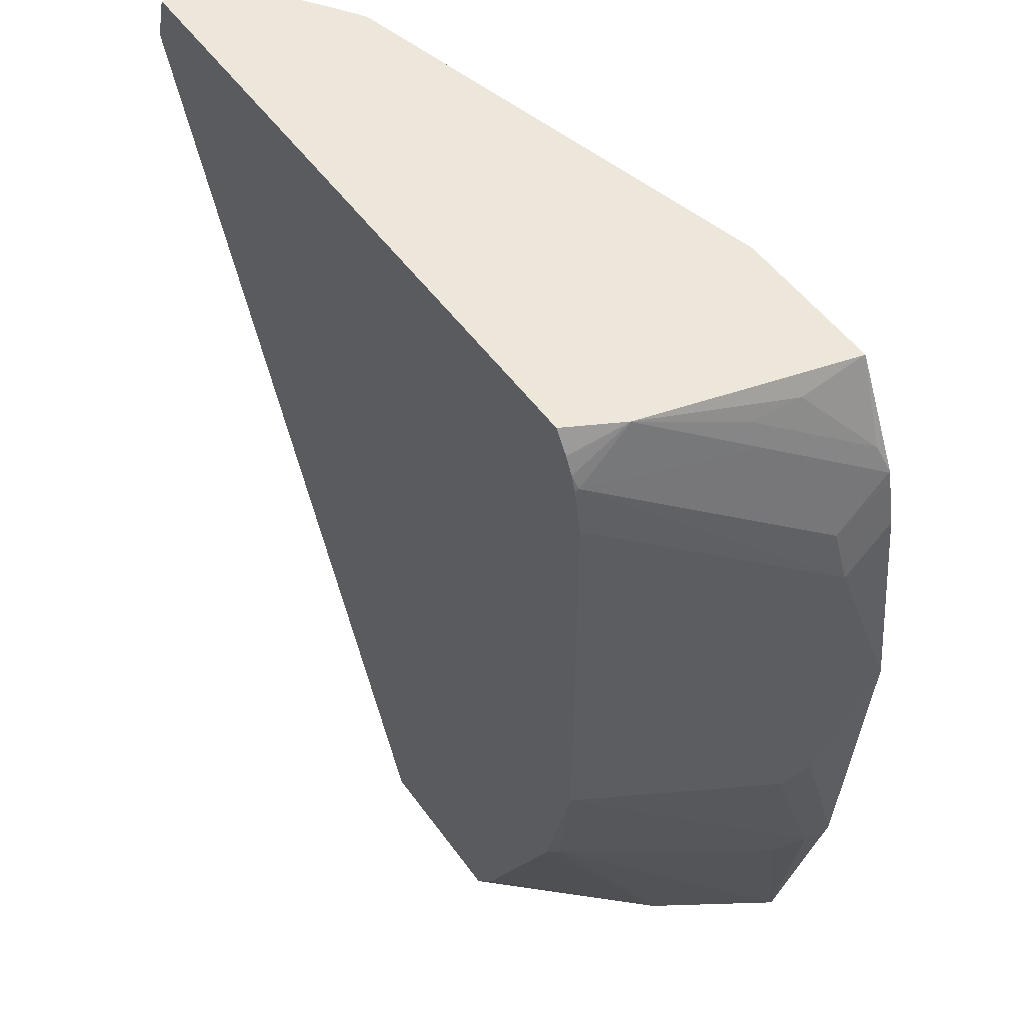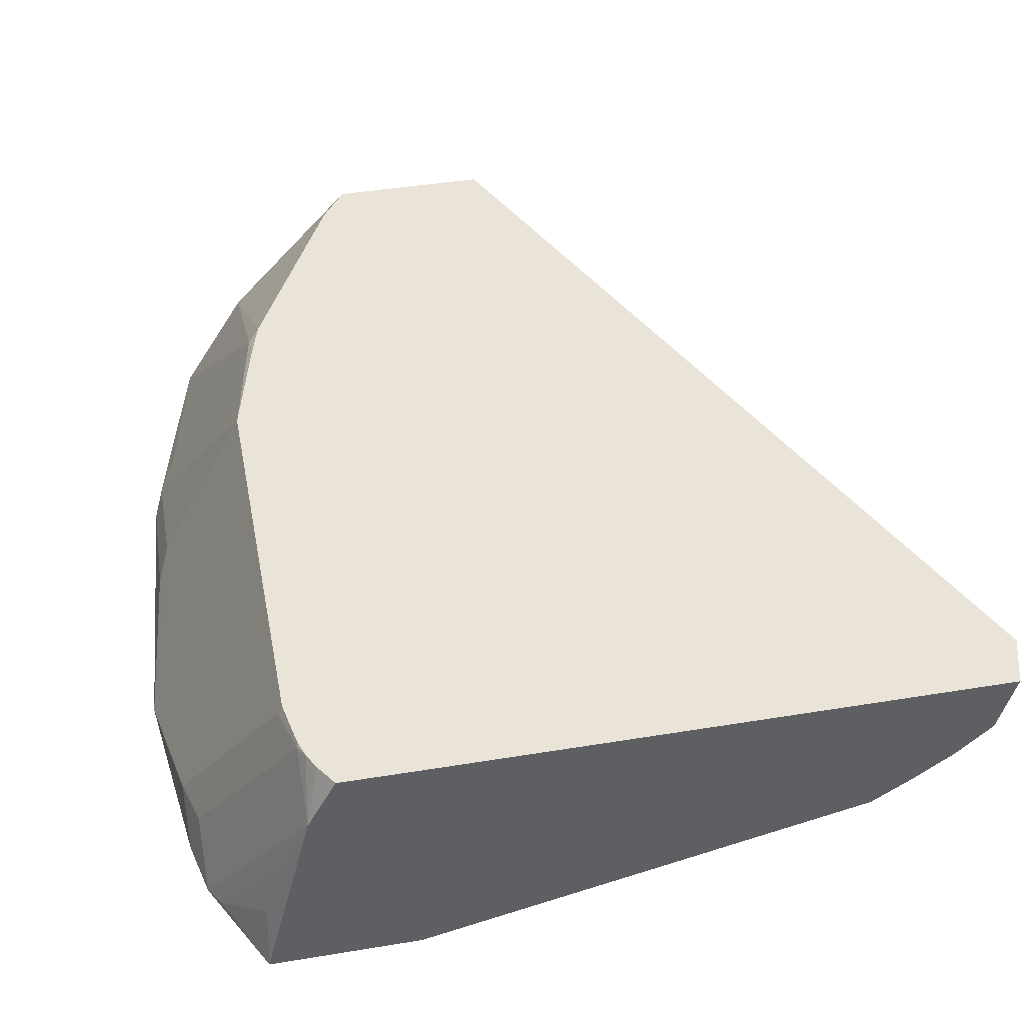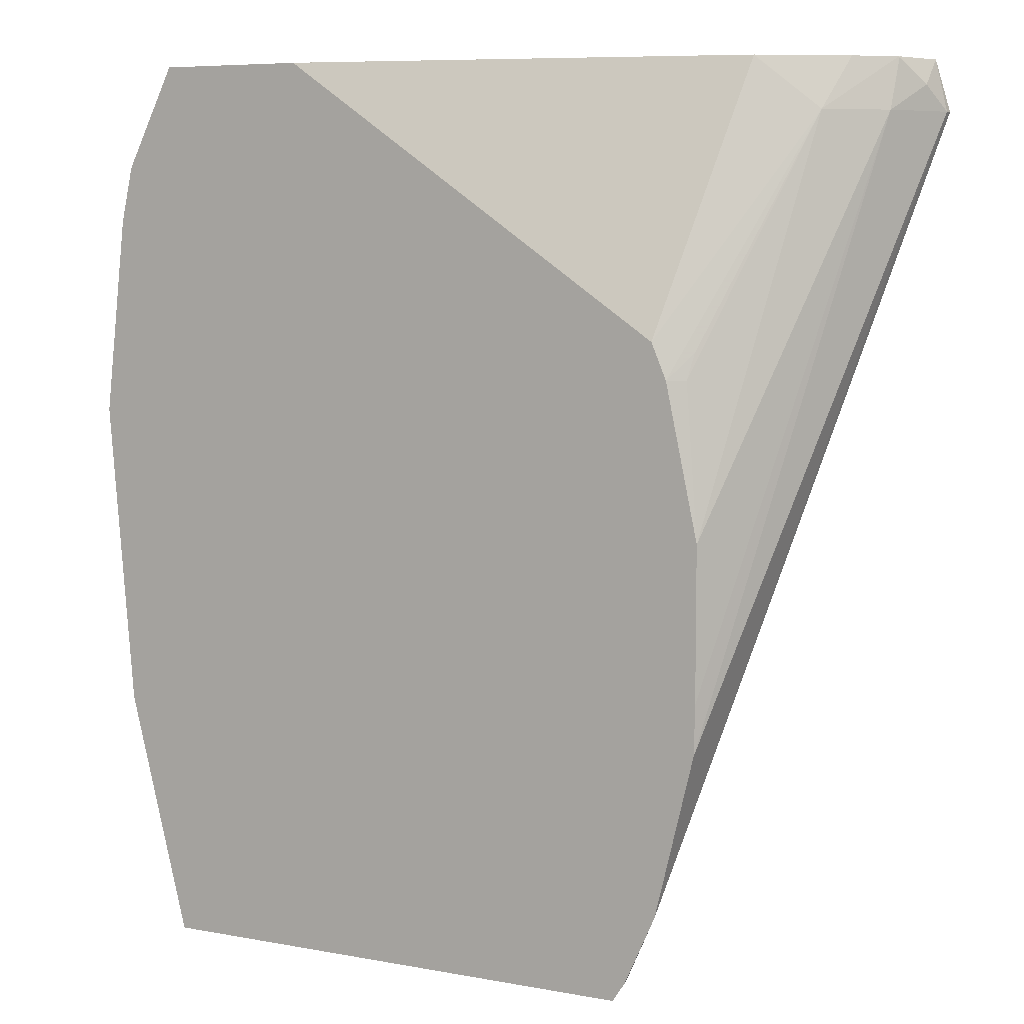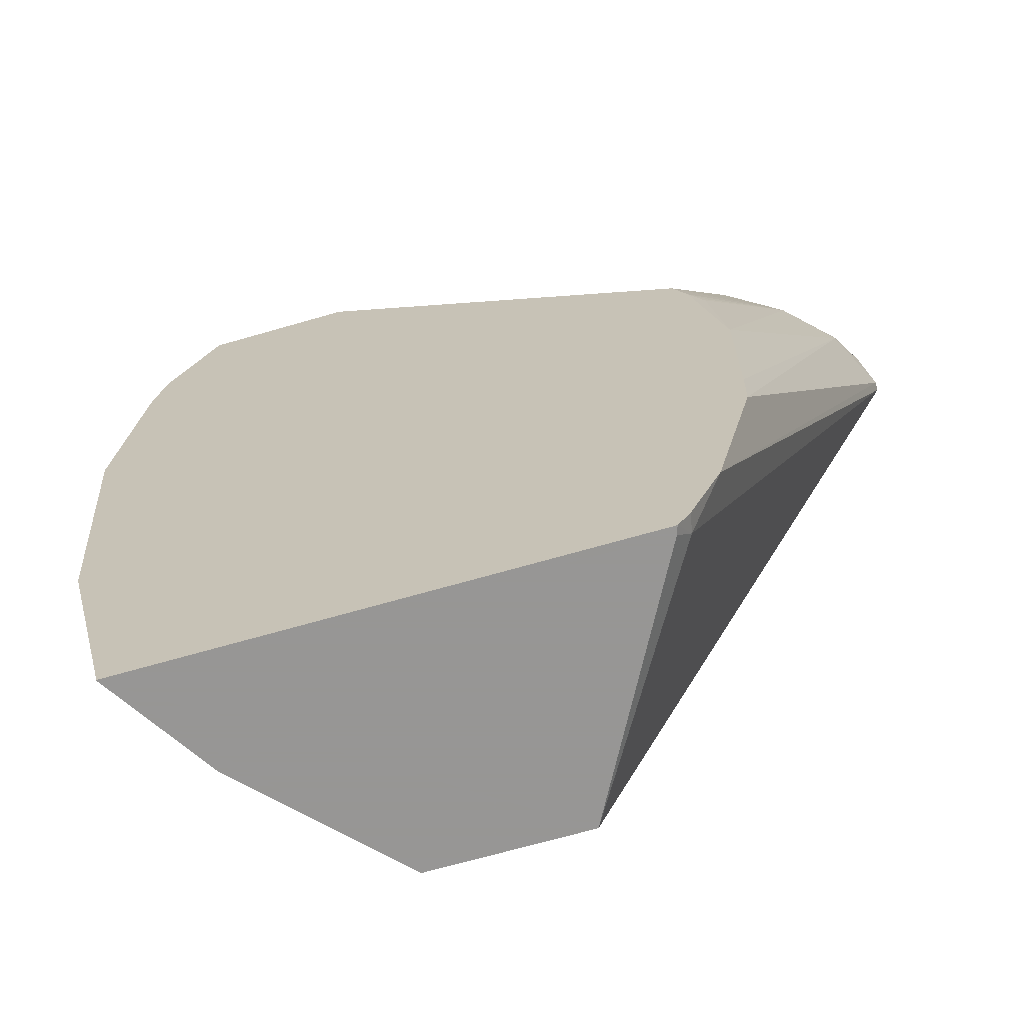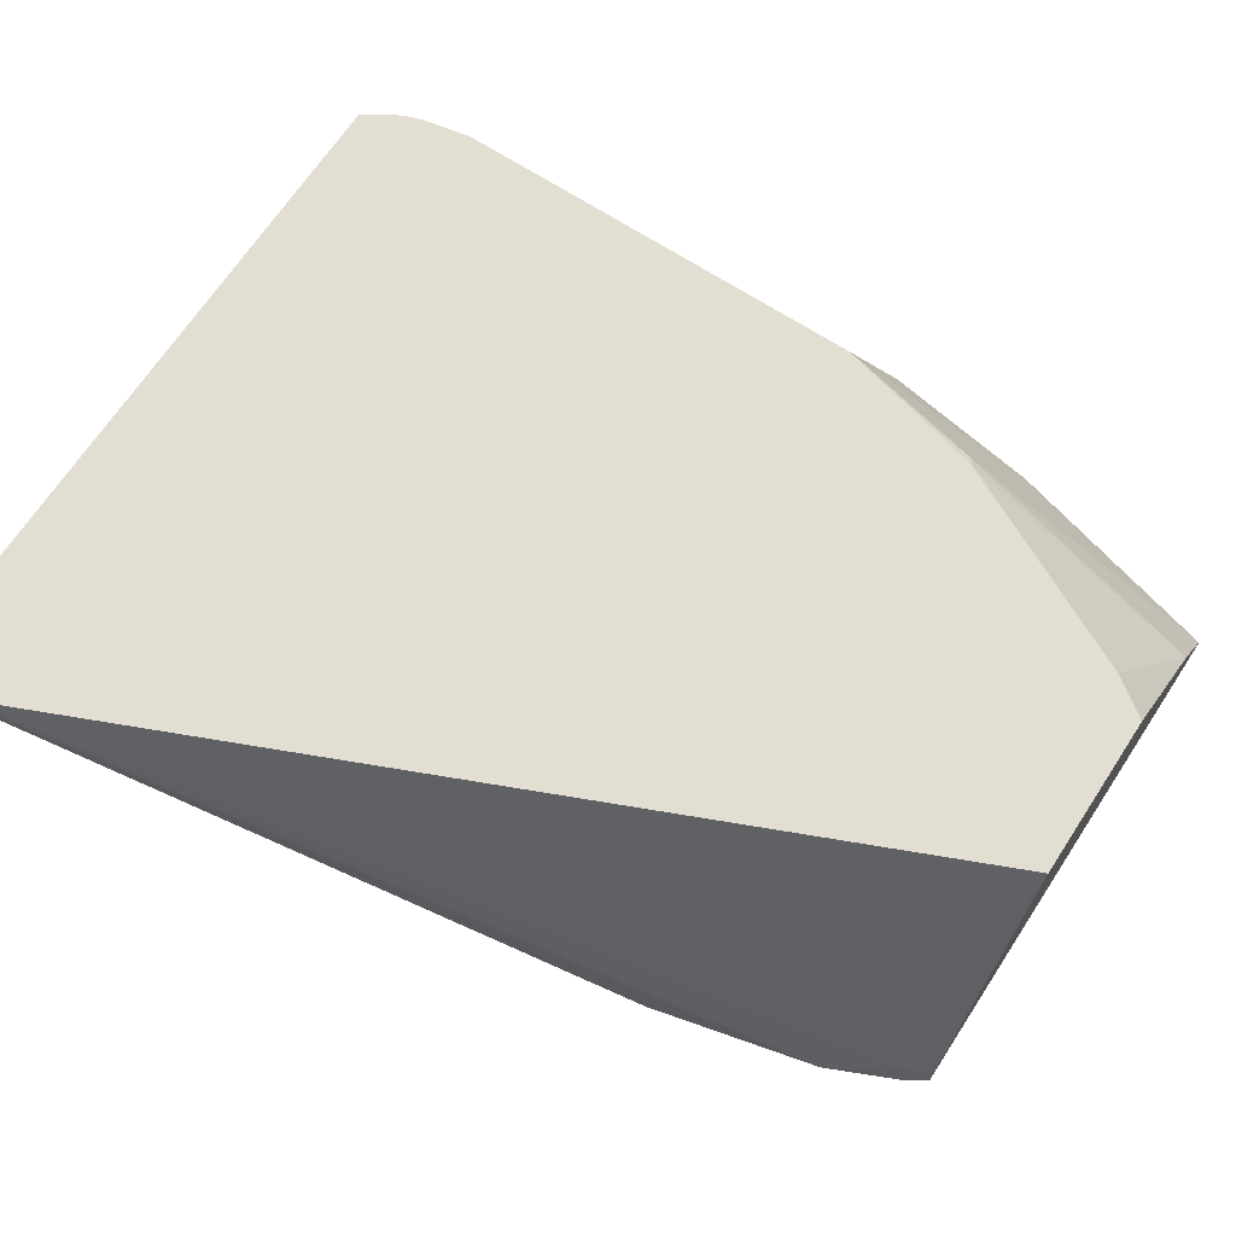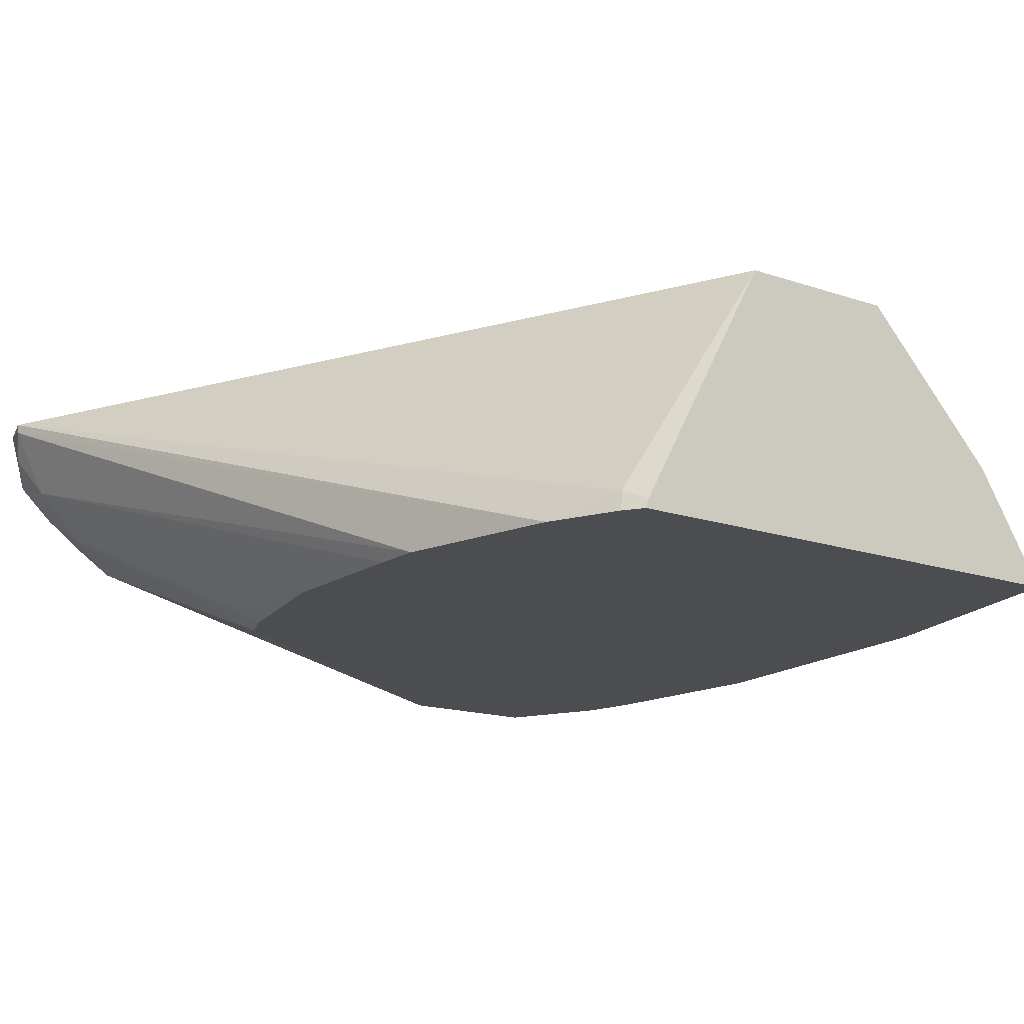
<metadata>
{"format":"obj","ext":"obj","renderer":"f3d","projection":"perspective","resolution":1024,"background":"white","views":[{"elev":51.1,"azim":-124.5,"up":"+Z"},{"elev":43.3,"azim":-11.0,"up":"+Y"},{"elev":7.0,"azim":28.2,"up":"+Z"},{"elev":-67.8,"azim":16.2,"up":"+Z"},{"elev":67.5,"azim":123.2,"up":"+Y"},{"elev":-15.6,"azim":144.4,"up":"+Y"}]}
</metadata>
<code>
v -0.4773 -0.5855 -0.08388
v -0.4697 -0.5855 -0.01848
v -0.4697 -0.5704 -0.03356
v -0.4346 -0.5001 -1.804e-05
v -0.4346 -0.5001 -0.1373
v -0.4655 -0.562 -0.1426
v -0.4697 -0.5704 -0.1342
v -0.4689 -0.5855 -0.1862
v -0.4663 -0.5855 -0.003233
v -0.4655 -0.5683 -0.0168
v -0.432 -0.5012 0.01677
v -0.4361 -0.5033 -1.804e-05
v -0.4318 -0.5001 0.01482
v -0.4253 -0.5001 -0.175
v -0.4257 -0.5033 -0.1845
v -0.4592 -0.5704 -0.2013
v -0.4655 -0.5788 -0.1929
v -0.4487 -0.5851 -0.2677
v -0.4487 -0.5855 -0.2677
v -0.4656 -0.5855 -1.804e-05
v -0.4655 -0.585 -1.804e-05
v -0.4313 -0.5001 0.01677
v -0.4315 -0.5001 0.01591
v -0.4487 -0.5515 0.01677
v -0.432 -0.518 0.03352
v -0.4319 -0.5179 0.0337
v -0.4299 -0.5001 0.02099
v -0.4217 -0.5001 -0.1877
v -0.425 -0.548 -0.2677
v -0.2797 -0.5855 -0.2677
v -0.4655 -0.5855 0.0003359
v -0.4613 -0.5829 0.00836
v -0.4445 -0.5494 0.02514
v -0.4235 -0.5054 0.0337
v -0.4224 -0.5001 0.03364
v -0.4271 -0.5001 0.02653
v -0.4278 -0.5001 0.02514
v -0.4473 -0.5648 0.02795
v -0.4487 -0.585 0.0337
v -0.4081 -0.5001 -0.2149
v -0.3913 -0.5001 -0.2485
v -0.3882 -0.5001 -0.2548
v -0.3791 -0.5001 -0.2677
v -0.2755 -0.5855 -0.2614
v -0.2806 -0.5826 -0.2677
v -0.2768 -0.5788 -0.26
v -0.4488 -0.5855 0.03355
v -0.3957 -0.5001 0.0337
v -0.4487 -0.5855 0.0337
v -0.3256 -0.5001 -0.2677
v -0.2651 -0.5855 -0.2382
v -0.2013 -0.5001 0.01677
v -0.2064 -0.5001 0.0337
v -0.447 -0.5855 0.0337
v -0.2013 -0.5033 0.01677
v -0.252 -0.5855 -0.1842
v -0.2118 -0.5199 0.0337
v -0.2055 -0.5117 0.02514
v -0.3984 -0.5855 0.03367
v -0.3984 -0.5852 0.0337
v -0.2125 -0.5256 0.01677
v -0.2517 -0.5855 -0.1678
v -0.212 -0.5202 0.0337
v -0.2118 -0.52 0.03352
v -0.2496 -0.5494 0.03352
v -0.2495 -0.5493 0.0337
v -0.2676 -0.5855 -0.05533
v -0.2293 -0.5424 0.01677
v -0.2517 -0.5855 -0.1174
v -0.2237 -0.5312 0.0337
v -0.2372 -0.5411 0.0337
v -0.2625 -0.5855 -0.06713
v -0.2369 -0.5409 0.0337
v -0.2558 -0.5788 -0.05872
v -0.2572 -0.5816 -0.06713
f 26 53 48
f 32 39 38
f 26 63 57
f 26 48 34
f 26 70 63
f 26 57 53
f 28 40 29
f 31 47 32
f 29 41 42
f 29 42 43
f 30 45 46
f 30 46 44
f 32 47 39
f 26 73 70
f 29 40 41
f 26 71 73
f 21 33 24
f 26 60 66
f 32 38 33
f 20 31 21
f 21 31 32
f 21 32 33
f 72 75 74
f 24 26 25
f 26 34 35
f 26 35 36
f 26 36 37
f 26 37 27
f 26 33 38
f 26 38 39
f 26 39 49
f 26 49 54
f 26 54 60
f 26 66 71
f 34 48 35
f 68 73 71
f 44 46 51
f 61 63 68
f 61 68 69
f 61 69 62
f 63 70 68
f 65 68 66
f 65 67 68
f 61 64 63
f 66 68 71
f 68 70 73
f 68 72 74
f 68 74 75
f 68 75 69
f 69 75 72
f 18 30 19
f 67 72 68
f 59 67 65
f 59 66 60
f 59 65 66
f 45 50 46
f 46 50 52
f 46 52 51
f 51 55 56
f 51 52 55
f 52 53 55
f 53 57 58
f 53 58 55
f 54 59 60
f 55 58 61
f 55 61 56
f 56 61 62
f 57 63 64
f 57 64 58
f 58 64 61
f 39 47 49
f 18 45 30
f 24 33 26
f 18 43 50
f 1 47 31
f 1 31 20
f 1 20 9
f 1 9 2
f 2 9 3
f 3 9 10
f 1 49 47
f 3 10 11
f 3 12 4
f 4 12 11
f 4 11 13
f 4 13 23
f 4 23 22
f 4 22 27
f 3 11 12
f 1 54 49
f 1 59 54
f 1 67 59
f 18 50 45
f 1 2 3
f 1 3 4
f 1 4 5
f 1 6 7
f 1 7 8
f 1 8 19
f 1 19 30
f 1 30 44
f 1 44 51
f 1 51 56
f 1 56 62
f 1 62 69
f 1 69 72
f 1 72 67
f 4 27 37
f 4 37 36
f 1 5 6
f 4 35 48
f 9 21 10
f 10 21 24
f 10 24 11
f 11 22 23
f 11 23 13
f 11 24 25
f 11 25 26
f 11 26 27
f 11 27 22
f 14 28 15
f 15 28 29
f 15 29 18
f 16 18 17
f 18 29 43
f 4 36 35
f 9 20 21
f 8 18 19
f 15 18 16
f 6 8 7
f 8 17 18
f 4 53 52
f 4 50 43
f 4 43 42
f 4 42 41
f 4 41 40
f 4 40 28
f 4 52 50
f 4 14 5
f 6 17 8
f 4 28 14
f 5 17 6
f 4 48 53
f 5 15 16
f 5 14 15
f 5 16 17

</code>
